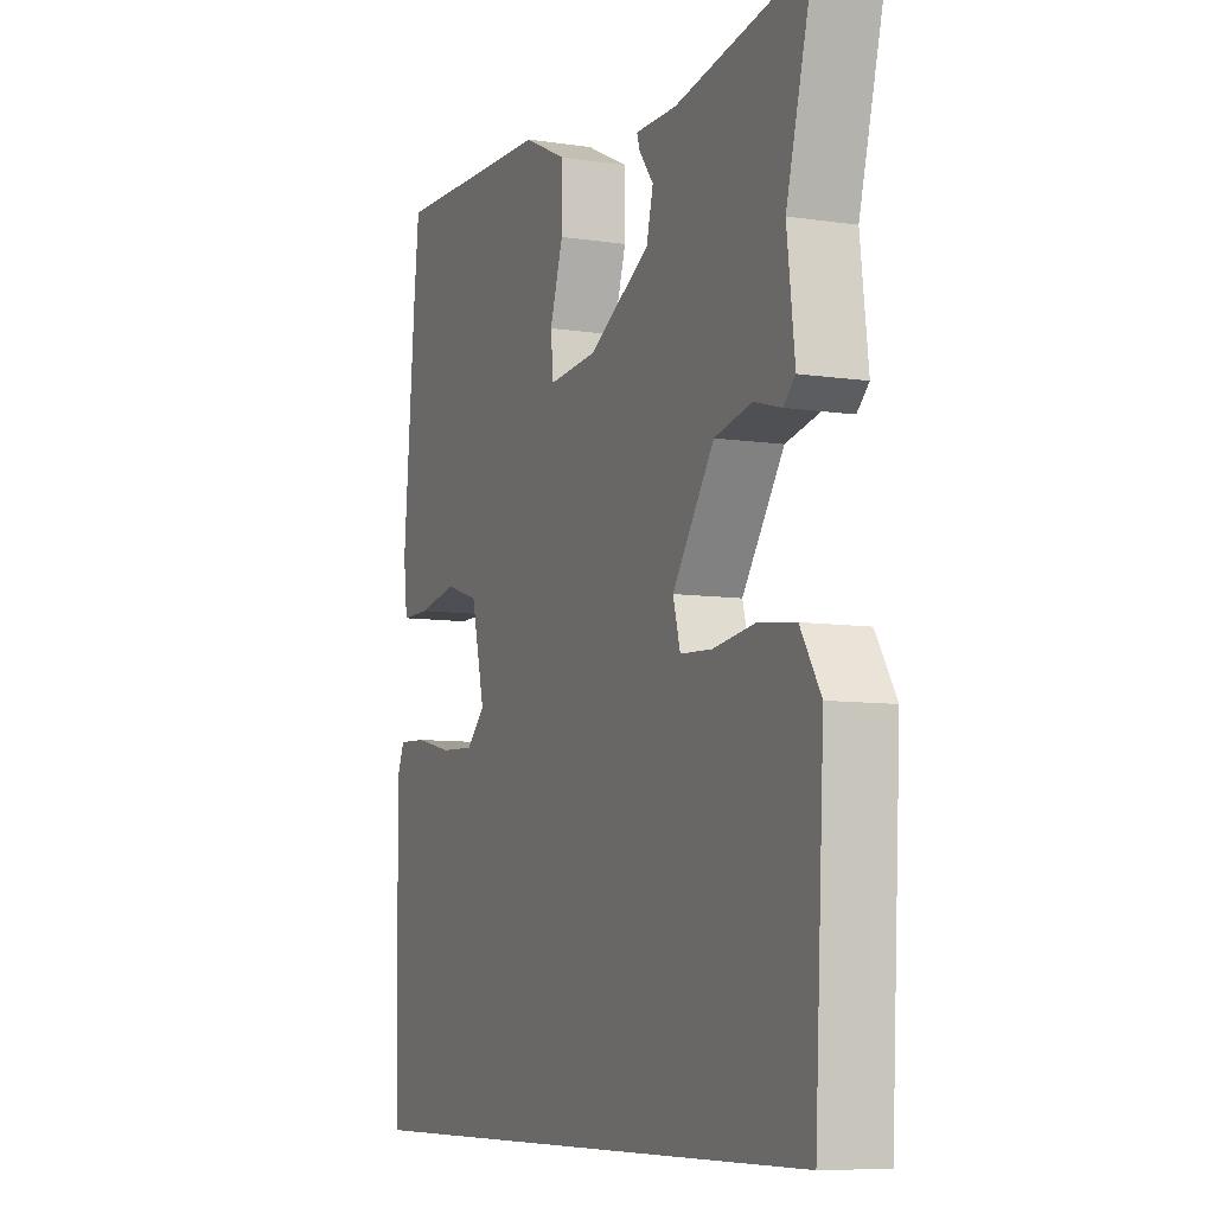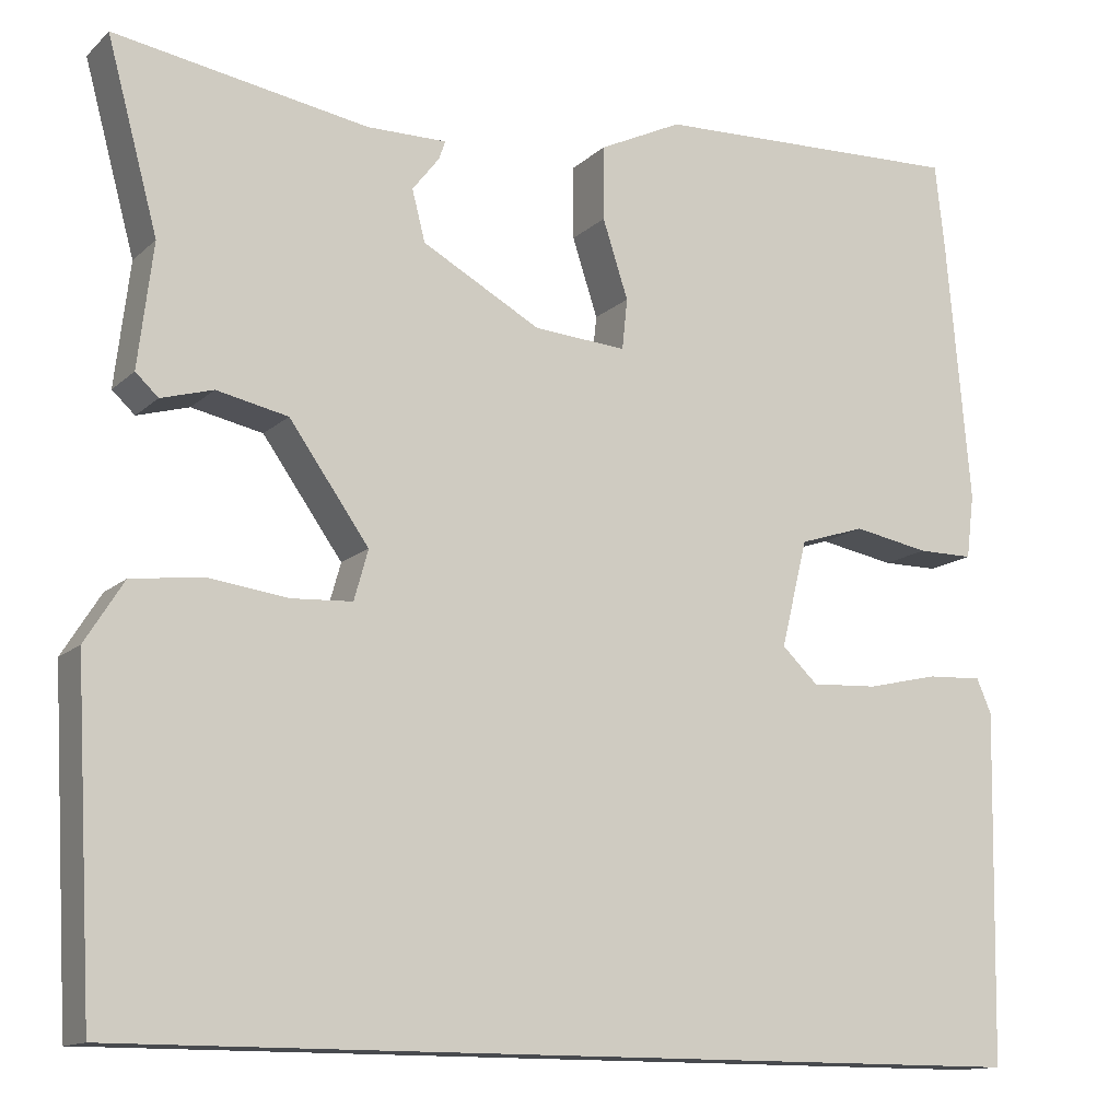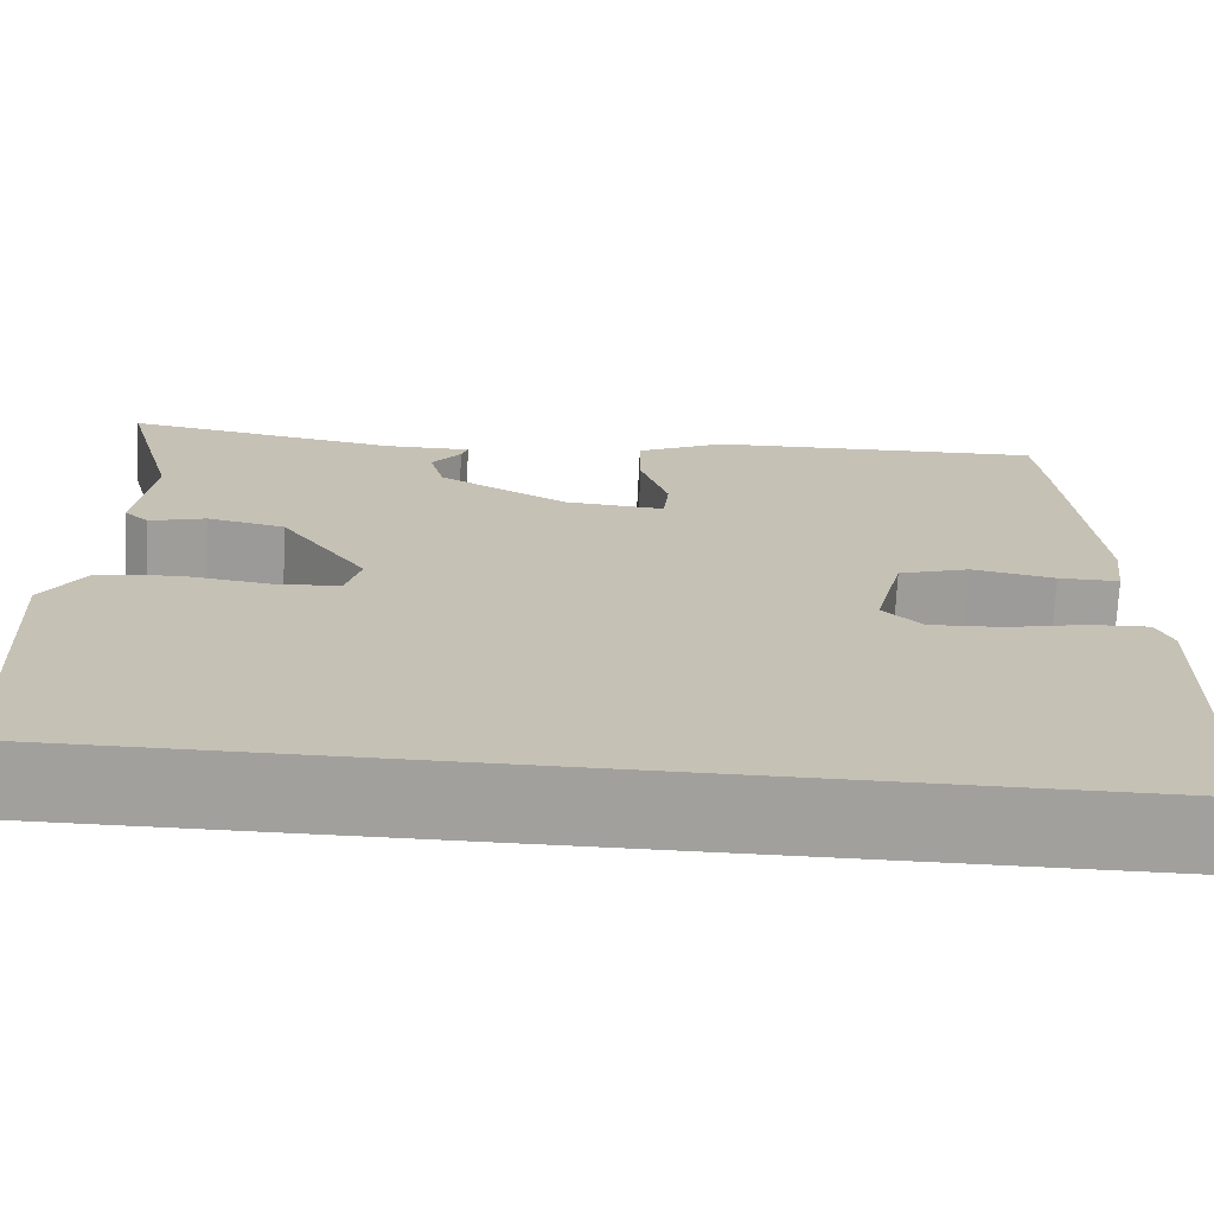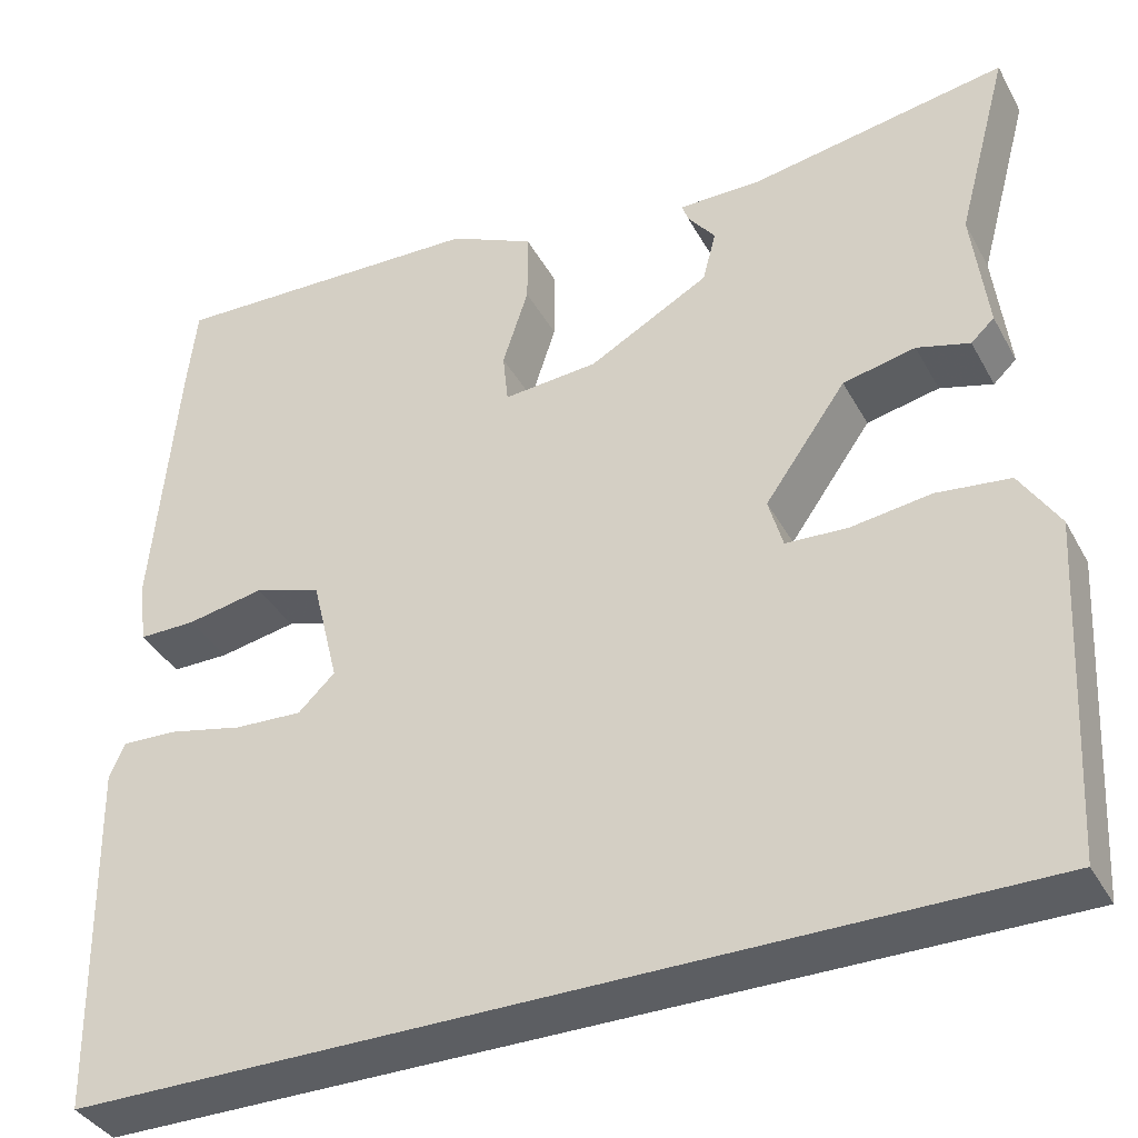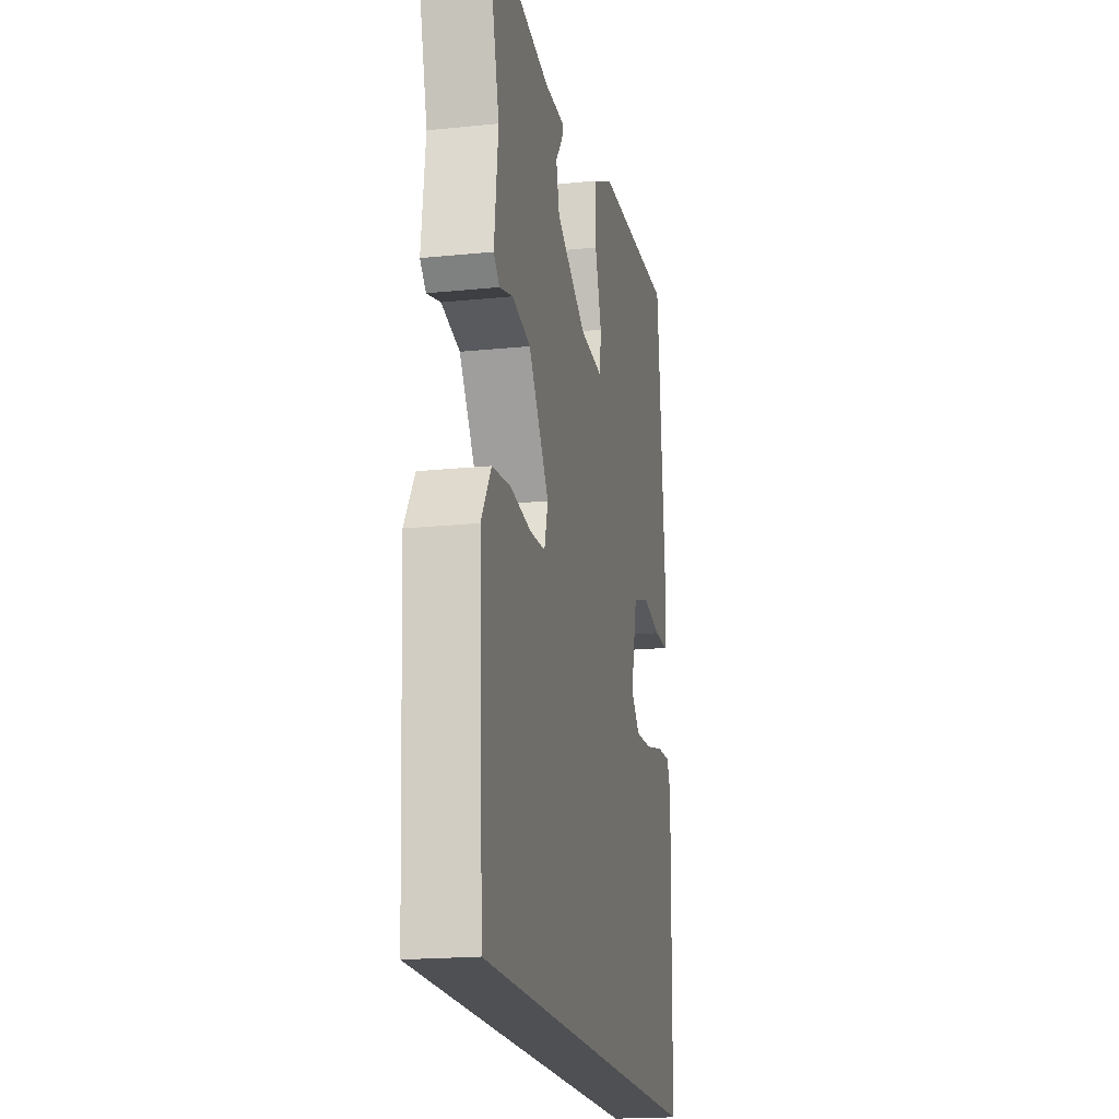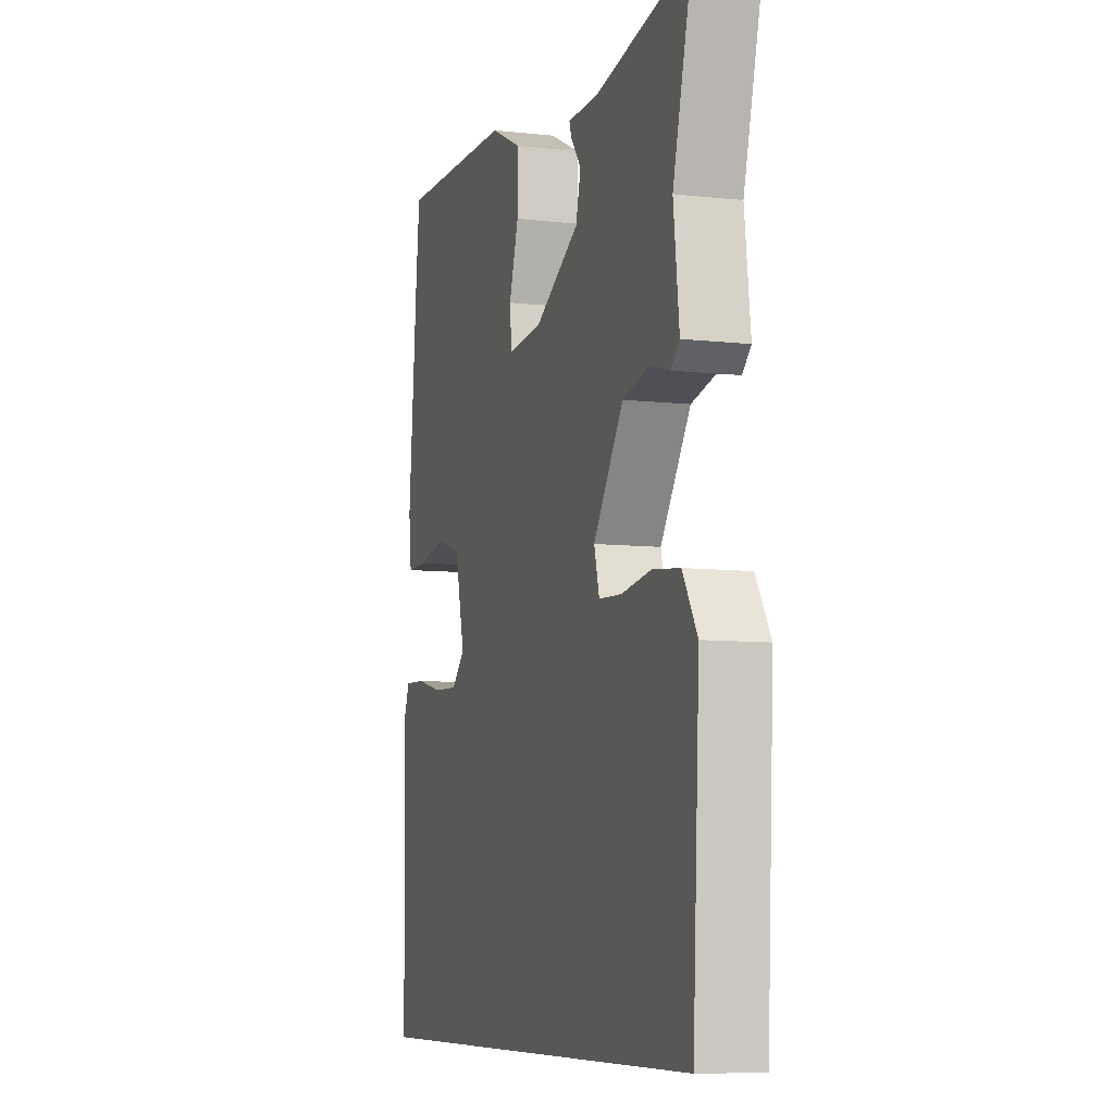
<metadata>
{"format":"obj","ext":"obj","renderer":"f3d","projection":"perspective","resolution":1024,"background":"white","views":[{"elev":-8.2,"azim":-112.6,"up":"+Z"},{"elev":-13.2,"azim":-28.2,"up":"+Z"},{"elev":-71.7,"azim":-2.8,"up":"+Z"},{"elev":-37.7,"azim":-154.0,"up":"+Z"},{"elev":-18.9,"azim":-79.0,"up":"+Z"},{"elev":-8.3,"azim":-107.0,"up":"+Z"}]}
</metadata>
<code>
v -0.516 0.07 -0.5
v -0.537 0.07 -0.123
v -0.493 0.07 -0.053
v -0.411 0.07 -0.043
v -0.321 0.07 -0.055
v -0.252 0.07 -0.051
v -0.236 0.07 0.006
v -0.327 0.07 0.134
v -0.408 0.07 0.151
v -0.467 0.07 0.134
v -0.493 0.07 0.158
v -0.476 0.07 0.299
v -0.534 0.07 0.513
v -0.245 0.07 0.465
v -0.154 0.07 0.466
v -0.161 0.07 0.445
v -0.192 0.07 0.405
v -0.177 0.07 0.347
v -0.042 0.07 0.273
v 0.064 0.07 0.265
v 0.07 0.07 0.323
v 0.041 0.07 0.412
v 0.041 0.07 0.496
v 0.136 0.07 0.542
v 0.494 0.07 0.556
v 0.505 0.07 0.457
v 0.532 0.07 0.155
v 0.523 0.07 0.082
v 0.459 0.07 0.082
v 0.372 0.07 0.098
v 0.297 0.07 0.074
v 0.267 0.07 -0.048
v 0.308 0.07 -0.087
v 0.384 0.07 -0.083
v 0.467 0.07 -0.064
v 0.53 0.07 -0.061
v 0.547 0.07 -0.1
v 0.539 0.07 -0.5
v -0.516 0 -0.5
v -0.537 0 -0.123
v -0.493 0 -0.053
v -0.411 0 -0.043
v -0.321 0 -0.055
v -0.252 0 -0.051
v -0.236 0 0.006
v -0.327 0 0.134
v -0.408 0 0.151
v -0.467 0 0.134
v -0.493 0 0.158
v -0.476 0 0.299
v -0.534 0 0.513
v -0.245 0 0.465
v -0.154 0 0.466
v -0.161 0 0.445
v -0.192 0 0.405
v -0.177 0 0.347
v -0.042 0 0.273
v 0.064 0 0.265
v 0.07 0 0.323
v 0.041 0 0.412
v 0.041 0 0.496
v 0.136 0 0.542
v 0.494 0 0.556
v 0.505 0 0.457
v 0.532 0 0.155
v 0.523 0 0.082
v 0.459 0 0.082
v 0.372 0 0.098
v 0.297 0 0.074
v 0.267 0 -0.048
v 0.308 0 -0.087
v 0.384 0 -0.083
v 0.467 0 -0.064
v 0.53 0 -0.061
v 0.547 0 -0.1
v 0.539 0 -0.5
f 34 35 36 37
f 33 34 37 38
f 32 33 38 1
f 27 28 29 30
f 27 30 31
f 26 27 31
f 25 26 31
f 24 25 31
f 21 22 23 24
f 20 21 24 31
f 19 20 31 32
f 14 15 16 17
f 12 13 14 17
f 12 17 18
f 9 10 11 12
f 8 9 12 18
f 7 8 18 19
f 2 3 4 5
f 2 5 6
f 1 2 6
f 32 1 6
f 6 7 19 32
f 75 74 73 72
f 76 75 72 71
f 39 76 71 70
f 68 67 66 65
f 69 68 65
f 69 65 64
f 69 64 63
f 69 63 62
f 62 61 60 59
f 69 62 59 58
f 70 69 58 57
f 55 54 53 52
f 55 52 51 50
f 56 55 50
f 50 49 48 47
f 56 50 47 46
f 57 56 46 45
f 43 42 41 40
f 44 43 40
f 44 40 39
f 44 39 70
f 70 57 45 44
f 1 39 40 2
f 2 40 41 3
f 3 41 42 4
f 4 42 43 5
f 5 43 44 6
f 6 44 45 7
f 7 45 46 8
f 8 46 47 9
f 9 47 48 10
f 10 48 49 11
f 11 49 50 12
f 12 50 51 13
f 13 51 52 14
f 14 52 53 15
f 15 53 54 16
f 16 54 55 17
f 17 55 56 18
f 18 56 57 19
f 19 57 58 20
f 20 58 59 21
f 21 59 60 22
f 22 60 61 23
f 23 61 62 24
f 24 62 63 25
f 25 63 64 26
f 26 64 65 27
f 27 65 66 28
f 28 66 67 29
f 29 67 68 30
f 30 68 69 31
f 31 69 70 32
f 32 70 71 33
f 33 71 72 34
f 34 72 73 35
f 35 73 74 36
f 36 74 75 37
f 37 75 76 38
f 38 76 39 1

</code>
